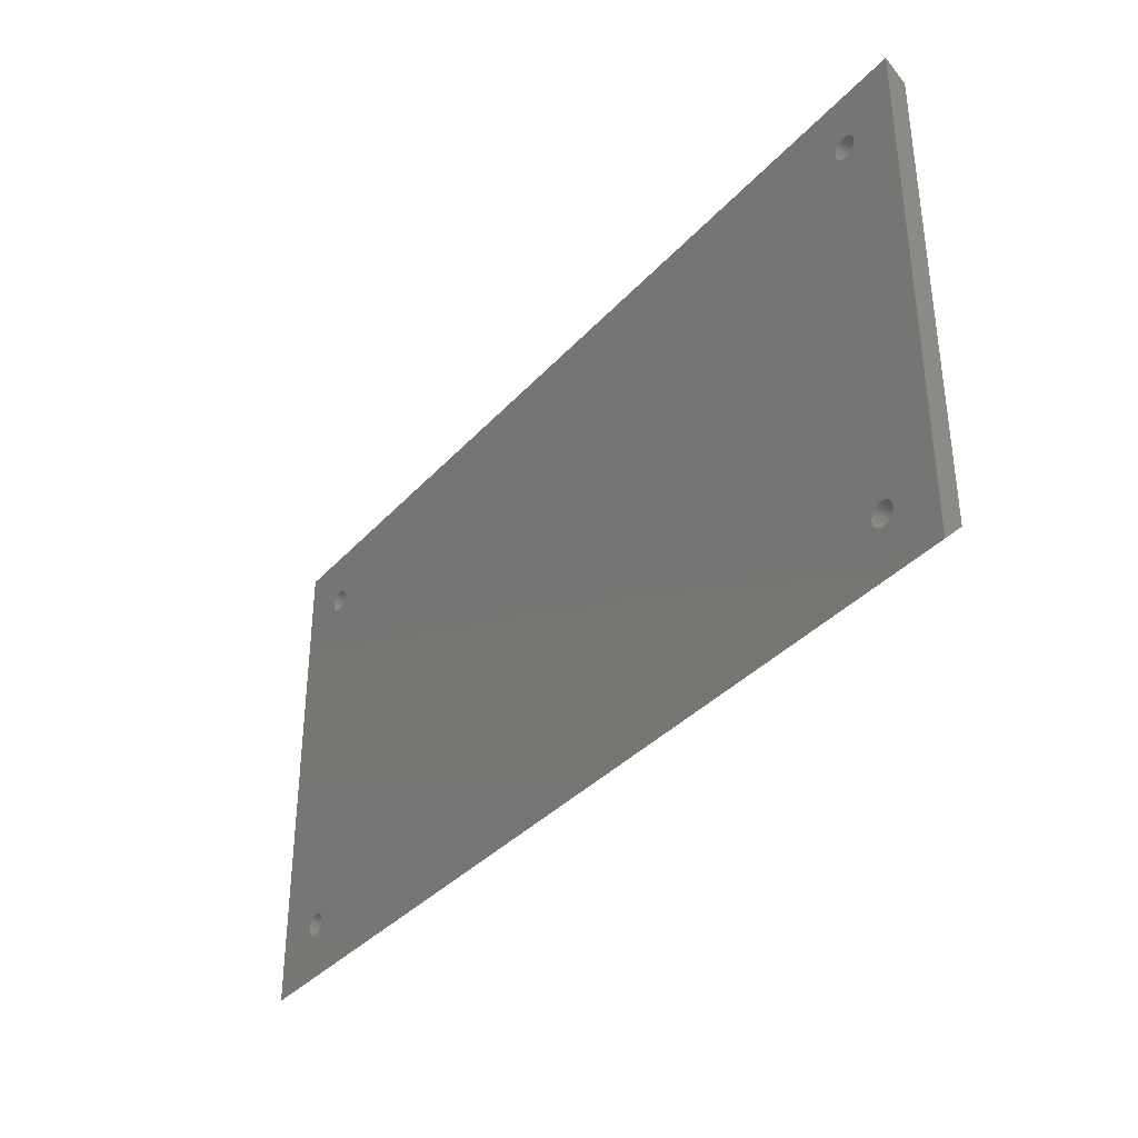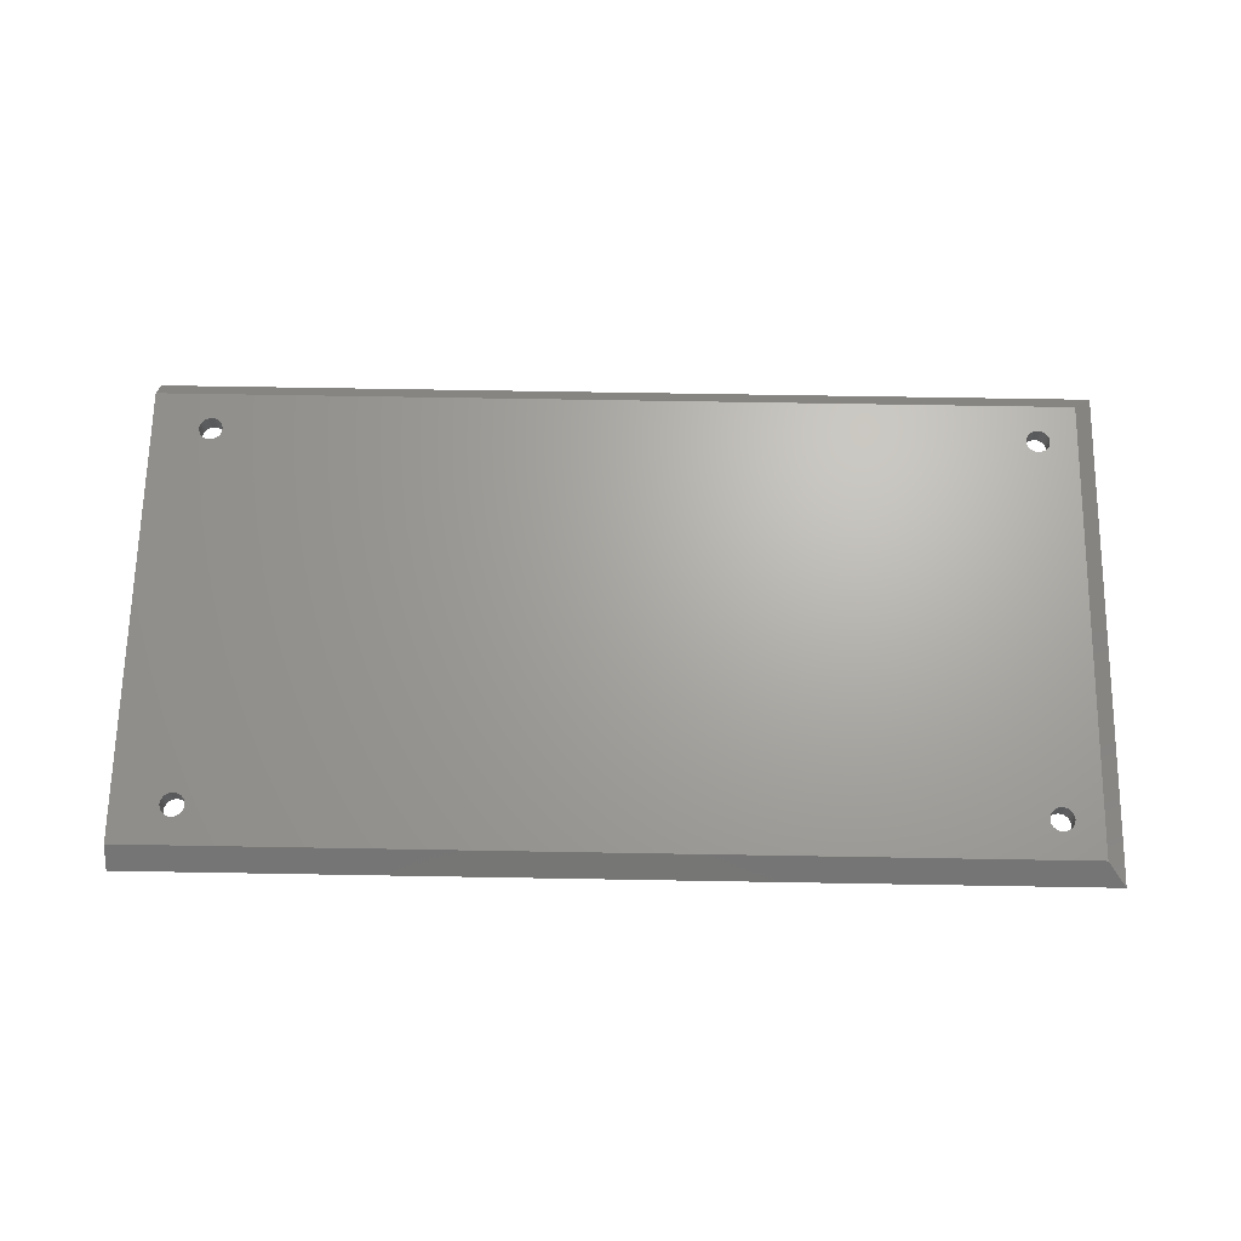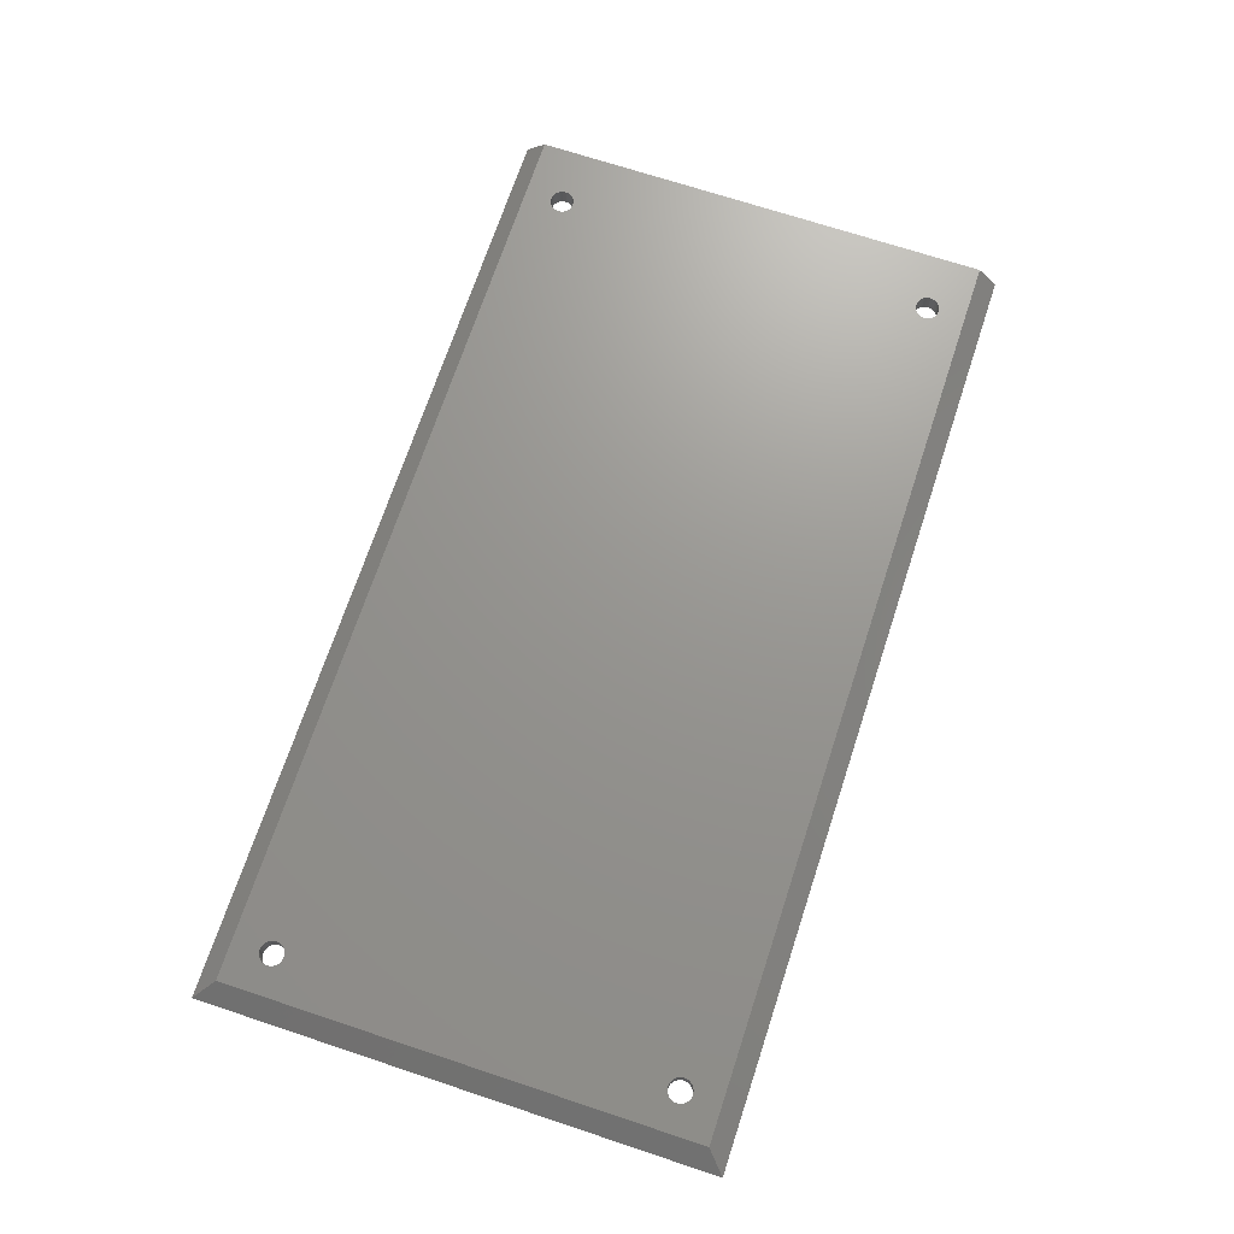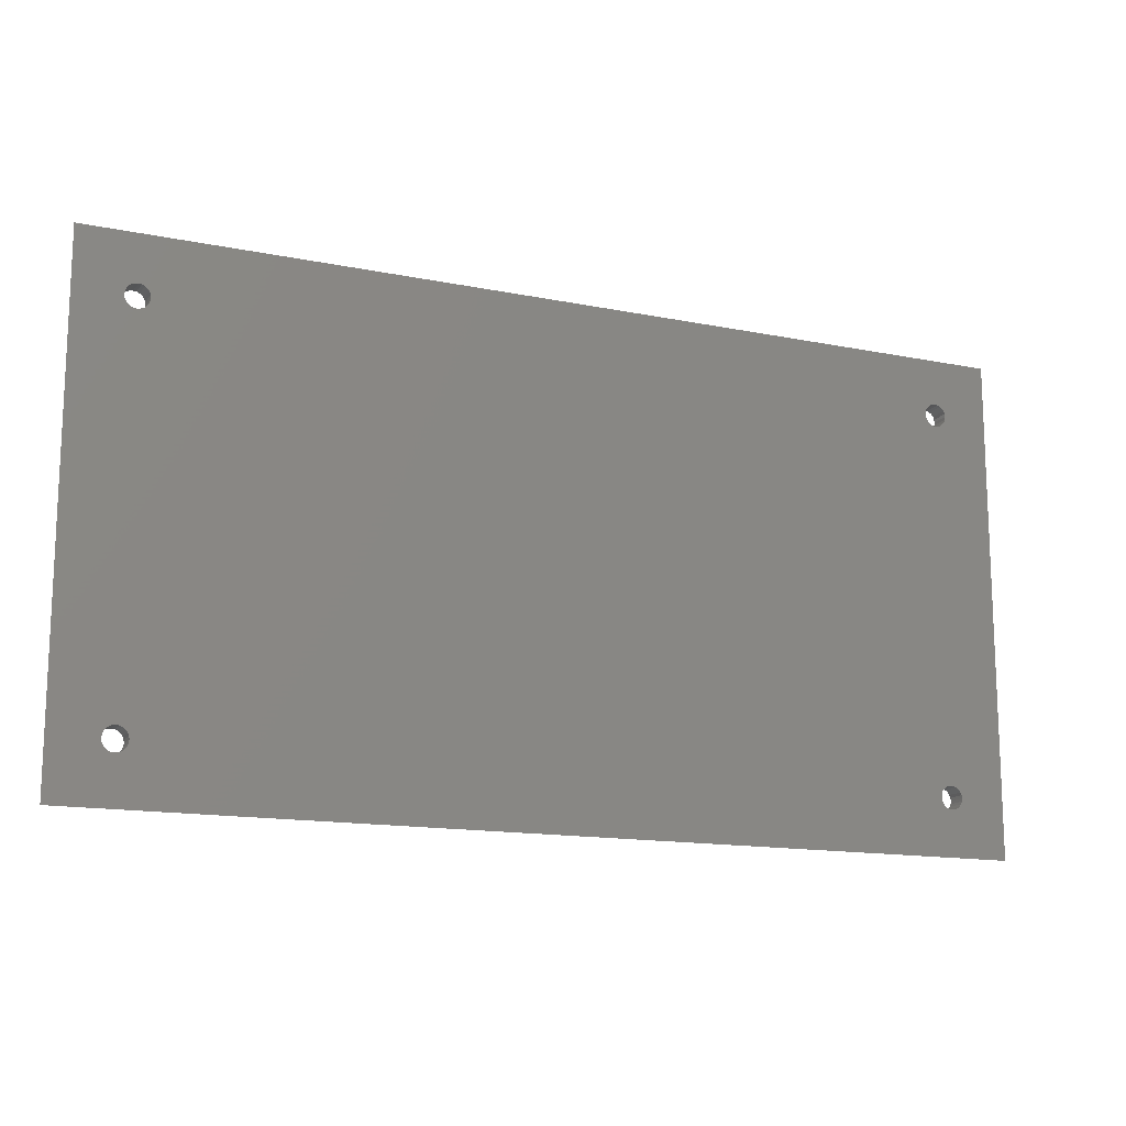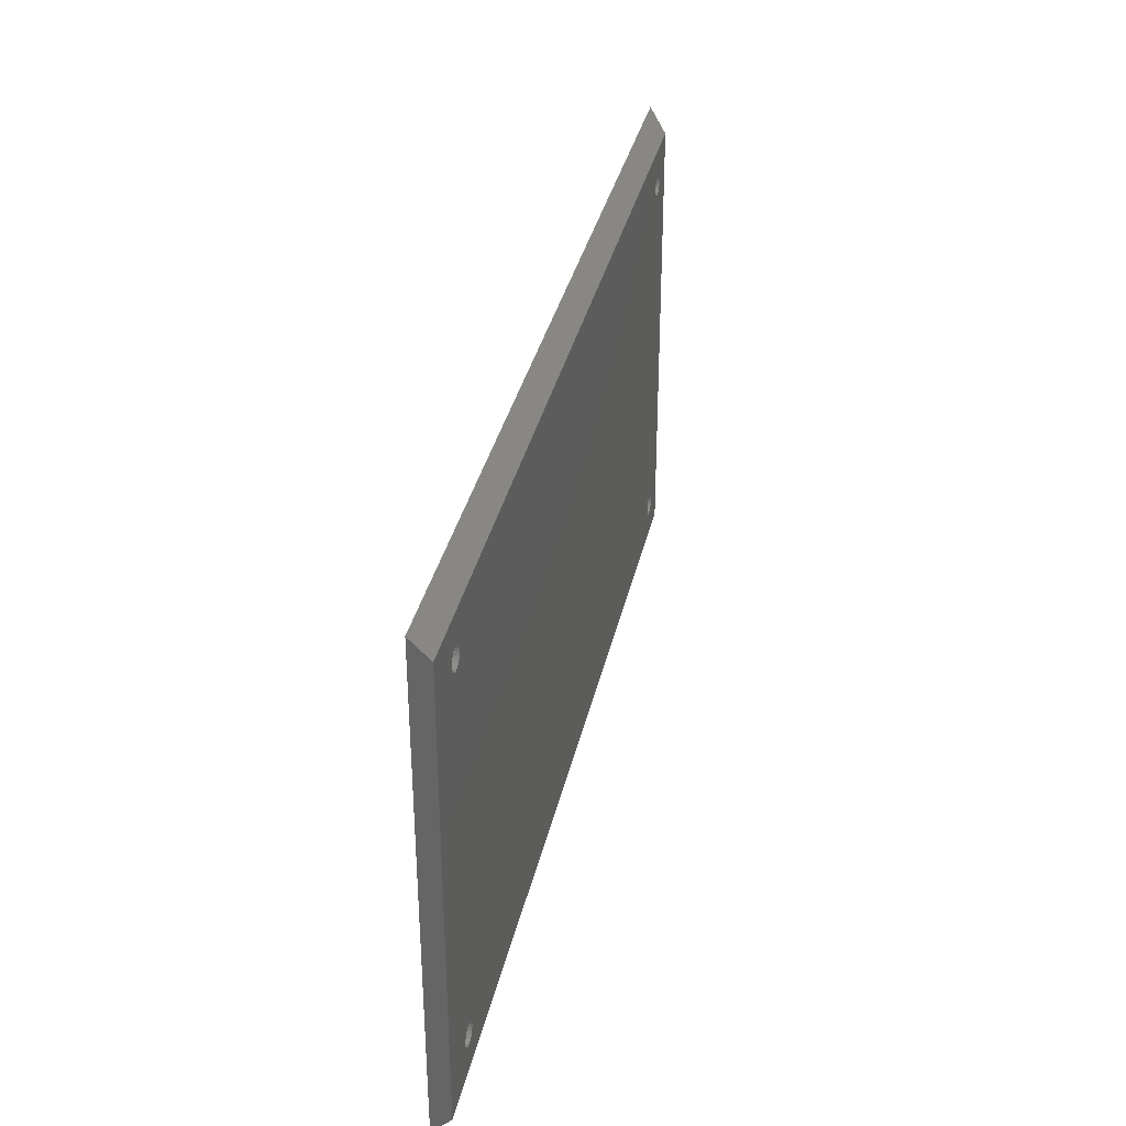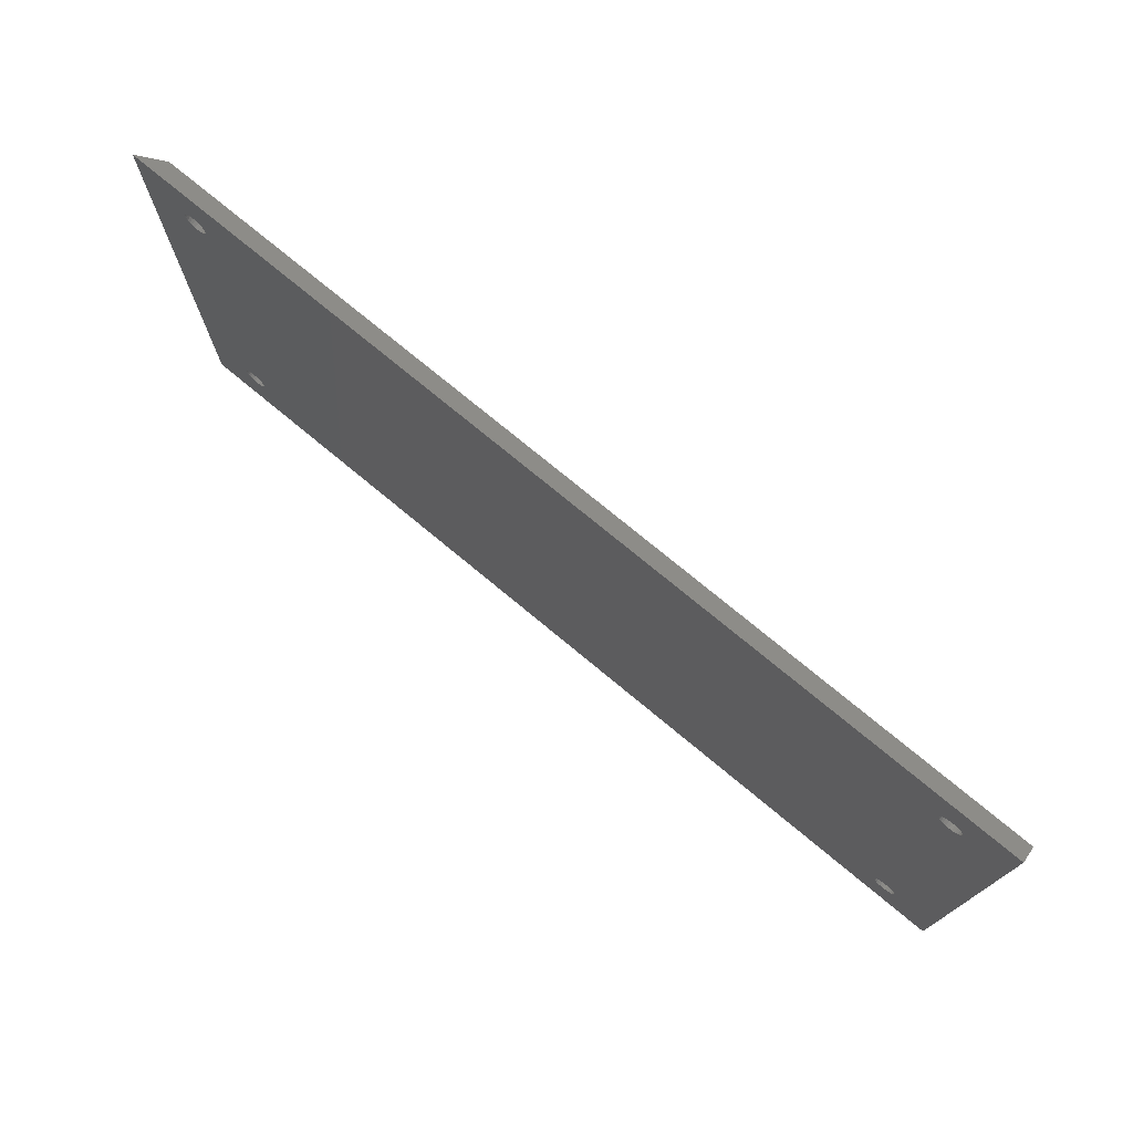
<metadata>
{"format":"stl","ext":"stl","renderer":"f3d","projection":"perspective","resolution":1024,"background":"white","views":[{"elev":-36.1,"azim":54.0,"up":"+Z"},{"elev":67.2,"azim":-179.0,"up":"+Y"},{"elev":70.6,"azim":-71.7,"up":"+Y"},{"elev":-14.4,"azim":-24.0,"up":"+Z"},{"elev":34.7,"azim":102.3,"up":"+Z"},{"elev":74.8,"azim":39.7,"up":"+Z"}]}
</metadata>
<code>
# stl→obj: 200 verts, 412 faces
v -15 205 -220
v 225 205 -220
v -10 210 -225
v 225 210 -225
v -10 210 -345
v -15 205 -350
v 225 210 -345
v 225 205 -350
v 209.2 210 -337.9
v 210 210 -338
v 210.8 210 -337.9
v -2.598 210 -333.5
v -2.898 210 -334.2
v -3 210 -335
v 209.2 210 -232.1
v 208.5 210 -232.4
v 1.5 210 -232.4
v 2.121 210 -232.9
v 207.9 210 -232.9
v 2.598 210 -233.5
v 207.4 210 -233.5
v 2.898 210 -234.2
v 207.1 210 -234.2
v 3 210 -235
v 207 210 -235
v 2.898 210 -235.8
v 207.1 210 -235.8
v 2.598 210 -236.5
v 207.4 210 -236.5
v 2.121 210 -237.1
v 207.9 210 -237.1
v 1.5 210 -237.6
v 208.5 210 -237.6
v 1.5 210 -332.4
v 208.5 210 -332.4
v 2.121 210 -332.9
v 207.9 210 -332.9
v 2.598 210 -333.5
v 207.4 210 -333.5
v 2.898 210 -334.2
v 207.1 210 -334.2
v 3 210 -335
v 207 210 -335
v 2.898 210 -335.8
v 207.1 210 -335.8
v 2.598 210 -336.5
v 207.4 210 -336.5
v 2.121 210 -337.1
v 207.9 210 -337.1
v 1.5 210 -337.6
v 208.5 210 -337.6
v 212.1 210 -332.9
v 212.1 210 -237.1
v 212.6 210 -236.5
v 211.5 210 -337.6
v 212.1 210 -337.1
v 212.6 210 -336.5
v 212.9 210 -335.8
v 213 210 -335
v 212.9 210 -334.2
v 212.6 210 -333.5
v 211.5 210 -332.4
v 211.5 210 -237.6
v 210.8 210 -332.1
v 210.8 210 -237.9
v 210 210 -332
v 210 210 -238
v 209.2 210 -237.9
v 209.2 210 -332.1
v 212.9 210 -235.8
v 213 210 -235
v 212.9 210 -234.2
v 212.6 210 -233.5
v 212.1 210 -232.9
v 211.5 210 -232.4
v 210.8 210 -232.1
v 210 210 -232
v -2.898 210 -335.8
v -2.598 210 -336.5
v -2.121 210 -337.1
v -1.5 210 -337.6
v -0.7765 210 -337.9
v 2.144e-06 210 -338
v 0.7765 210 -337.9
v 0.7765 210 -332.1
v 0.7765 210 -237.9
v 2.144e-06 210 -332
v 2.144e-06 210 -238
v -0.7765 210 -237.9
v -0.7765 210 -332.1
v -1.5 210 -237.6
v -1.5 210 -332.4
v -2.121 210 -237.1
v -2.121 210 -332.9
v -2.598 210 -236.5
v -2.898 210 -234.2
v -3 210 -235
v -2.898 210 -235.8
v 0.7765 210 -232.1
v 2.144e-06 210 -232
v -0.7765 210 -232.1
v -1.5 210 -232.4
v -2.121 210 -232.9
v -2.598 210 -233.5
v 207.1 205 -334.2
v 207 205 -335
v 207.1 205 -335.8
v 207.4 205 -336.5
v 207.9 205 -337.1
v 208.5 205 -337.6
v 209.2 205 -337.9
v 210 205 -338
v 210.8 205 -337.9
v 211.5 205 -337.6
v 212.1 205 -337.1
v 212.6 205 -336.5
v 212.9 205 -335.8
v 213 205 -335
v 212.9 205 -334.2
v 212.6 205 -333.5
v 212.1 205 -332.9
v 211.5 205 -332.4
v 210.8 205 -332.1
v 210 205 -332
v 209.2 205 -332.1
v 208.5 205 -332.4
v 207.9 205 -332.9
v 207.4 205 -333.5
v 207.1 205 -234.2
v 207 205 -235
v 207.1 205 -235.8
v 207.4 205 -236.5
v 207.9 205 -237.1
v 208.5 205 -237.6
v 209.2 205 -237.9
v 210 205 -238
v 210.8 205 -237.9
v 211.5 205 -237.6
v 212.1 205 -237.1
v 212.6 205 -236.5
v 212.9 205 -235.8
v 213 205 -235
v 212.9 205 -234.2
v 212.6 205 -233.5
v 212.1 205 -232.9
v 211.5 205 -232.4
v 210.8 205 -232.1
v 210 205 -232
v 209.2 205 -232.1
v 208.5 205 -232.4
v 207.9 205 -232.9
v 207.4 205 -233.5
v -2.898 205 -334.2
v -3 205 -335
v -2.898 205 -335.8
v -2.598 205 -336.5
v -2.121 205 -337.1
v -1.5 205 -337.6
v -0.7765 205 -337.9
v 2.144e-06 205 -338
v 0.7765 205 -337.9
v 1.5 205 -337.6
v 2.121 205 -337.1
v 2.598 205 -336.5
v 2.898 205 -335.8
v 3 205 -335
v 2.898 205 -334.2
v 2.598 205 -333.5
v 2.121 205 -332.9
v 1.5 205 -332.4
v 0.7765 205 -332.1
v 2.144e-06 205 -332
v -0.7765 205 -332.1
v -1.5 205 -332.4
v -2.121 205 -332.9
v -2.598 205 -333.5
v -2.898 205 -234.2
v -3 205 -235
v -2.898 205 -235.8
v -2.598 205 -236.5
v -2.121 205 -237.1
v -1.5 205 -237.6
v -0.7765 205 -237.9
v 2.144e-06 205 -238
v 0.7765 205 -237.9
v 1.5 205 -237.6
v 2.121 205 -237.1
v 2.598 205 -236.5
v 2.898 205 -235.8
v 3 205 -235
v 2.898 205 -234.2
v 2.598 205 -233.5
v 2.121 205 -232.9
v 1.5 205 -232.4
v 0.7765 205 -232.1
v 2.144e-06 205 -232
v -0.7765 205 -232.1
v -1.5 205 -232.4
v -2.121 205 -232.9
v -2.598 205 -233.5
f 1 2 3
f 3 2 4
f 3 5 1
f 1 5 6
f 7 8 5
f 5 8 6
f 5 9 7
f 7 9 10
f 7 10 11
f 3 12 5
f 5 12 13
f 5 13 14
f 4 15 3
f 3 15 16
f 3 16 17
f 17 16 18
f 18 16 19
f 18 19 20
f 20 19 21
f 20 21 22
f 22 21 23
f 22 23 24
f 24 23 25
f 24 25 26
f 26 25 27
f 26 27 28
f 28 27 29
f 28 29 30
f 30 29 31
f 30 31 32
f 32 31 33
f 32 33 34
f 34 33 35
f 34 35 36
f 36 35 37
f 36 37 38
f 38 37 39
f 38 39 40
f 40 39 41
f 40 41 42
f 42 41 43
f 42 43 44
f 44 43 45
f 44 45 46
f 46 45 47
f 46 47 48
f 48 47 49
f 48 49 50
f 50 49 51
f 50 51 5
f 5 51 9
f 7 52 4
f 4 52 53
f 4 53 54
f 11 55 7
f 7 55 56
f 7 56 57
f 57 58 7
f 7 58 59
f 7 59 60
f 60 61 7
f 7 61 52
f 52 62 53
f 53 62 63
f 63 62 64
f 63 64 65
f 65 64 66
f 65 66 67
f 67 66 68
f 68 66 69
f 68 69 33
f 33 69 35
f 54 70 4
f 4 70 71
f 4 71 72
f 72 73 4
f 4 73 74
f 4 74 75
f 75 76 4
f 4 76 77
f 4 77 15
f 14 78 5
f 5 78 79
f 5 79 80
f 80 81 5
f 5 81 82
f 5 82 83
f 83 84 5
f 5 84 50
f 34 85 32
f 32 85 86
f 86 85 87
f 86 87 88
f 88 87 89
f 89 87 90
f 89 90 91
f 91 90 92
f 91 92 93
f 93 92 94
f 93 94 95
f 95 94 12
f 95 12 3
f 96 97 3
f 3 97 98
f 3 98 95
f 17 99 3
f 3 99 100
f 3 100 101
f 101 102 3
f 3 102 103
f 3 103 104
f 104 96 3
f 41 105 43
f 43 105 106
f 43 106 45
f 45 106 107
f 45 107 47
f 47 107 108
f 47 108 49
f 49 108 109
f 49 109 51
f 51 109 110
f 51 110 9
f 9 110 111
f 9 111 10
f 10 111 112
f 10 112 11
f 11 112 113
f 11 113 55
f 55 113 114
f 55 114 56
f 56 114 115
f 56 115 57
f 57 115 116
f 57 116 58
f 58 116 117
f 58 117 59
f 59 117 118
f 59 118 60
f 60 118 119
f 60 119 61
f 61 119 120
f 61 120 52
f 52 120 121
f 52 121 62
f 62 121 122
f 62 122 64
f 64 122 123
f 64 123 66
f 66 123 124
f 66 124 69
f 69 124 125
f 69 125 35
f 35 125 126
f 35 126 37
f 37 126 127
f 37 127 39
f 39 127 128
f 39 128 41
f 41 128 105
f 23 129 25
f 25 129 130
f 25 130 27
f 27 130 131
f 27 131 29
f 29 131 132
f 29 132 31
f 31 132 133
f 31 133 33
f 33 133 134
f 33 134 68
f 68 134 135
f 68 135 67
f 67 135 136
f 67 136 65
f 65 136 137
f 65 137 63
f 63 137 138
f 63 138 53
f 53 138 139
f 53 139 54
f 54 139 140
f 54 140 70
f 70 140 141
f 70 141 71
f 71 141 142
f 71 142 72
f 72 142 143
f 72 143 73
f 73 143 144
f 73 144 74
f 74 144 145
f 74 145 75
f 75 145 146
f 75 146 76
f 76 146 147
f 76 147 77
f 77 147 148
f 77 148 15
f 15 148 149
f 15 149 16
f 16 149 150
f 16 150 19
f 19 150 151
f 19 151 21
f 21 151 152
f 21 152 23
f 23 152 129
f 13 153 14
f 14 153 154
f 14 154 78
f 78 154 155
f 78 155 79
f 79 155 156
f 79 156 80
f 80 156 157
f 80 157 81
f 81 157 158
f 81 158 82
f 82 158 159
f 82 159 83
f 83 159 160
f 83 160 84
f 84 160 161
f 84 161 50
f 50 161 162
f 50 162 48
f 48 162 163
f 48 163 46
f 46 163 164
f 46 164 44
f 44 164 165
f 44 165 42
f 42 165 166
f 42 166 40
f 40 166 167
f 40 167 38
f 38 167 168
f 38 168 36
f 36 168 169
f 36 169 34
f 34 169 170
f 34 170 85
f 85 170 171
f 85 171 87
f 87 171 172
f 87 172 90
f 90 172 173
f 90 173 92
f 92 173 174
f 92 174 94
f 94 174 175
f 94 175 12
f 12 175 176
f 12 176 13
f 13 176 153
f 96 177 97
f 97 177 178
f 97 178 98
f 98 178 179
f 98 179 95
f 95 179 180
f 95 180 93
f 93 180 181
f 93 181 91
f 91 181 182
f 91 182 89
f 89 182 183
f 89 183 88
f 88 183 184
f 88 184 86
f 86 184 185
f 86 185 32
f 32 185 186
f 32 186 30
f 30 186 187
f 30 187 28
f 28 187 188
f 28 188 26
f 26 188 189
f 26 189 24
f 24 189 190
f 24 190 22
f 22 190 191
f 22 191 20
f 20 191 192
f 20 192 18
f 18 192 193
f 18 193 17
f 17 193 194
f 17 194 99
f 99 194 195
f 99 195 100
f 100 195 196
f 100 196 101
f 101 196 197
f 101 197 102
f 102 197 198
f 102 198 103
f 103 198 199
f 103 199 104
f 104 199 200
f 104 200 96
f 96 200 177
f 7 4 8
f 8 4 2
f 179 178 1
f 1 178 177
f 1 177 200
f 200 199 1
f 1 199 198
f 1 198 197
f 197 196 1
f 1 196 195
f 1 195 194
f 193 151 194
f 194 151 150
f 194 150 1
f 1 150 2
f 2 150 149
f 2 149 148
f 151 193 152
f 152 193 192
f 152 192 129
f 129 192 191
f 129 191 130
f 130 191 190
f 130 190 131
f 131 190 189
f 131 189 132
f 132 189 188
f 132 188 133
f 133 188 187
f 133 187 134
f 134 187 186
f 134 186 126
f 126 186 170
f 126 170 127
f 127 170 169
f 127 169 128
f 128 169 168
f 128 168 105
f 105 168 167
f 105 167 106
f 106 167 166
f 106 166 107
f 107 166 165
f 107 165 108
f 108 165 164
f 108 164 109
f 109 164 163
f 109 163 110
f 110 163 162
f 110 162 8
f 8 162 6
f 6 162 161
f 6 161 160
f 170 186 171
f 171 186 185
f 171 185 172
f 172 185 184
f 172 184 183
f 172 183 173
f 173 183 182
f 173 182 174
f 174 182 181
f 174 181 175
f 175 181 180
f 175 180 176
f 176 180 1
f 176 1 6
f 180 179 1
f 155 154 6
f 6 154 153
f 6 153 176
f 160 159 6
f 6 159 158
f 6 158 157
f 157 156 6
f 6 156 155
f 148 147 2
f 2 147 146
f 2 146 145
f 145 144 2
f 2 144 143
f 2 143 142
f 142 141 2
f 2 141 140
f 2 140 120
f 120 140 121
f 121 140 139
f 121 139 122
f 122 139 138
f 122 138 123
f 123 138 137
f 123 137 124
f 124 137 136
f 124 136 135
f 124 135 125
f 125 135 134
f 125 134 126
f 2 120 8
f 8 120 119
f 8 119 118
f 118 117 8
f 8 117 116
f 8 116 115
f 115 114 8
f 8 114 113
f 8 113 112
f 112 111 8
f 8 111 110

</code>
